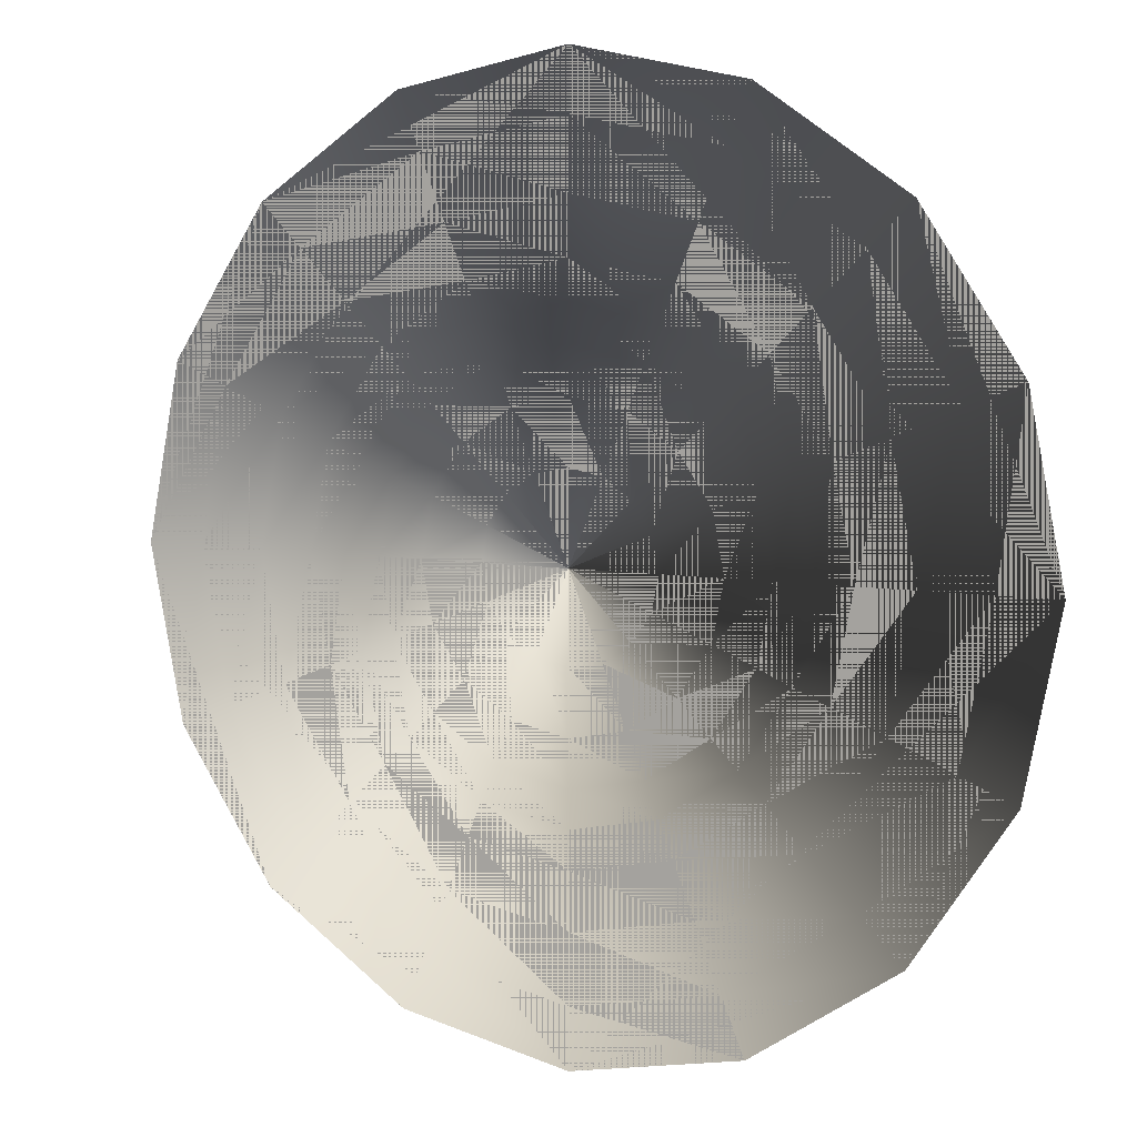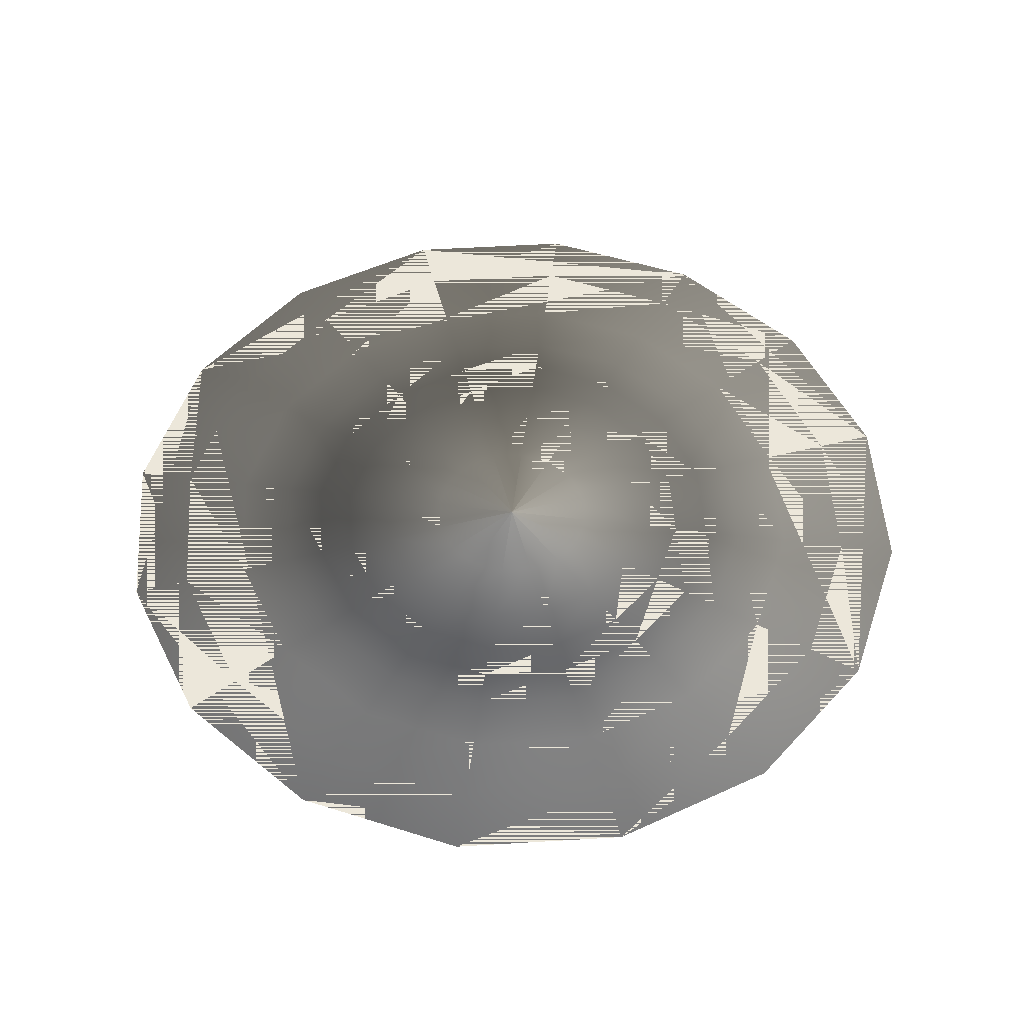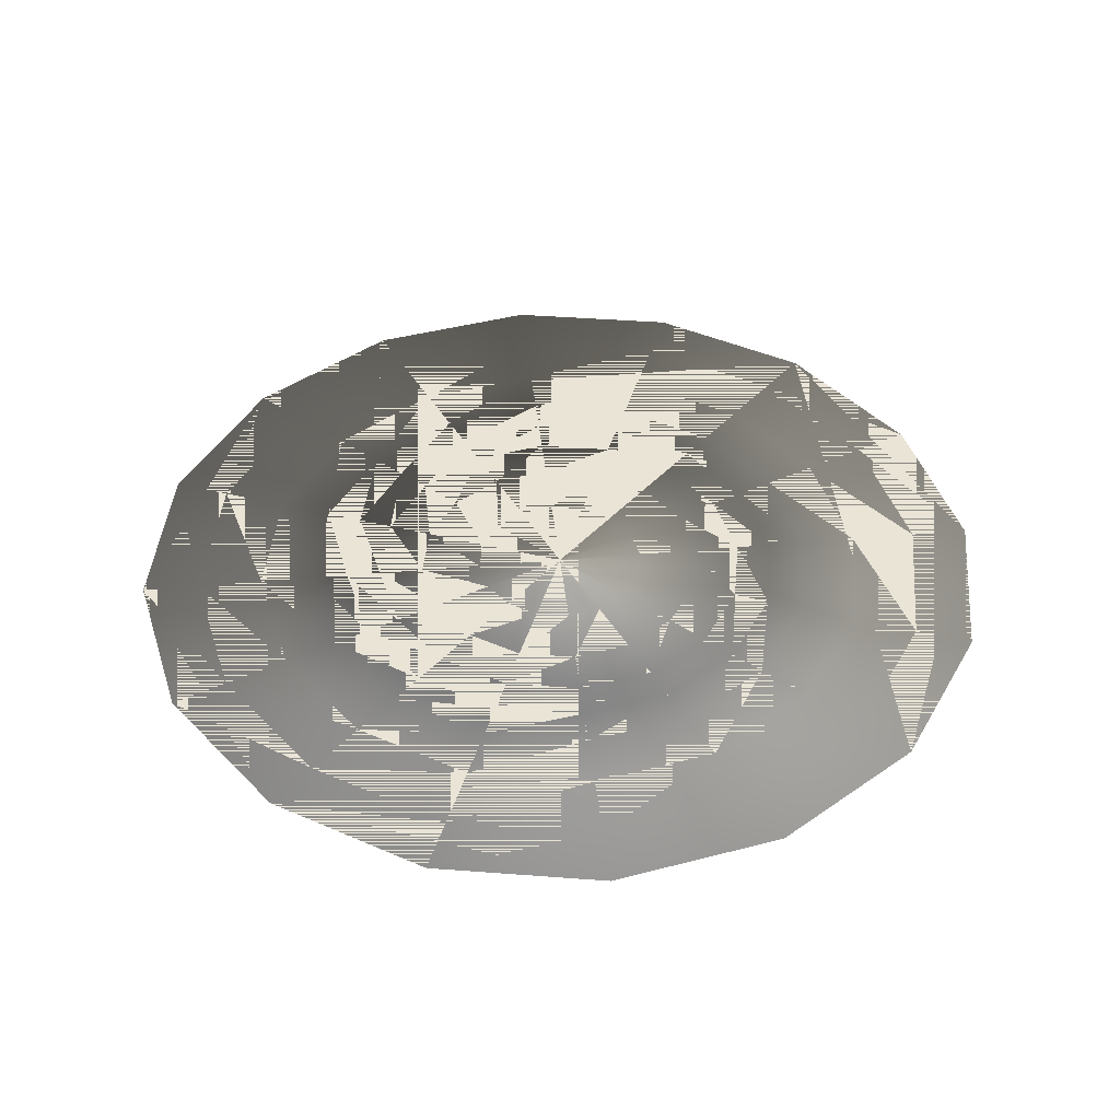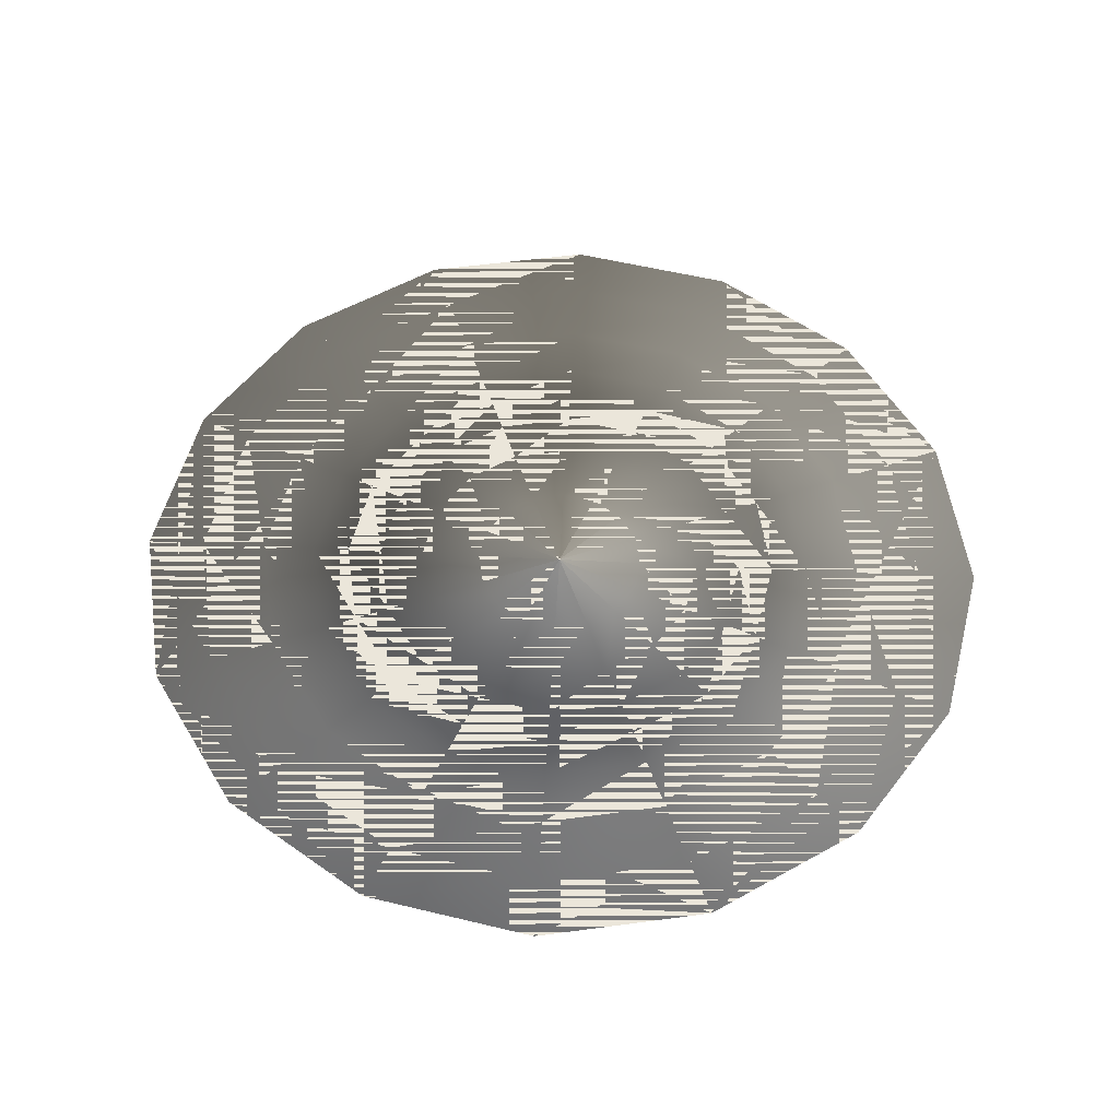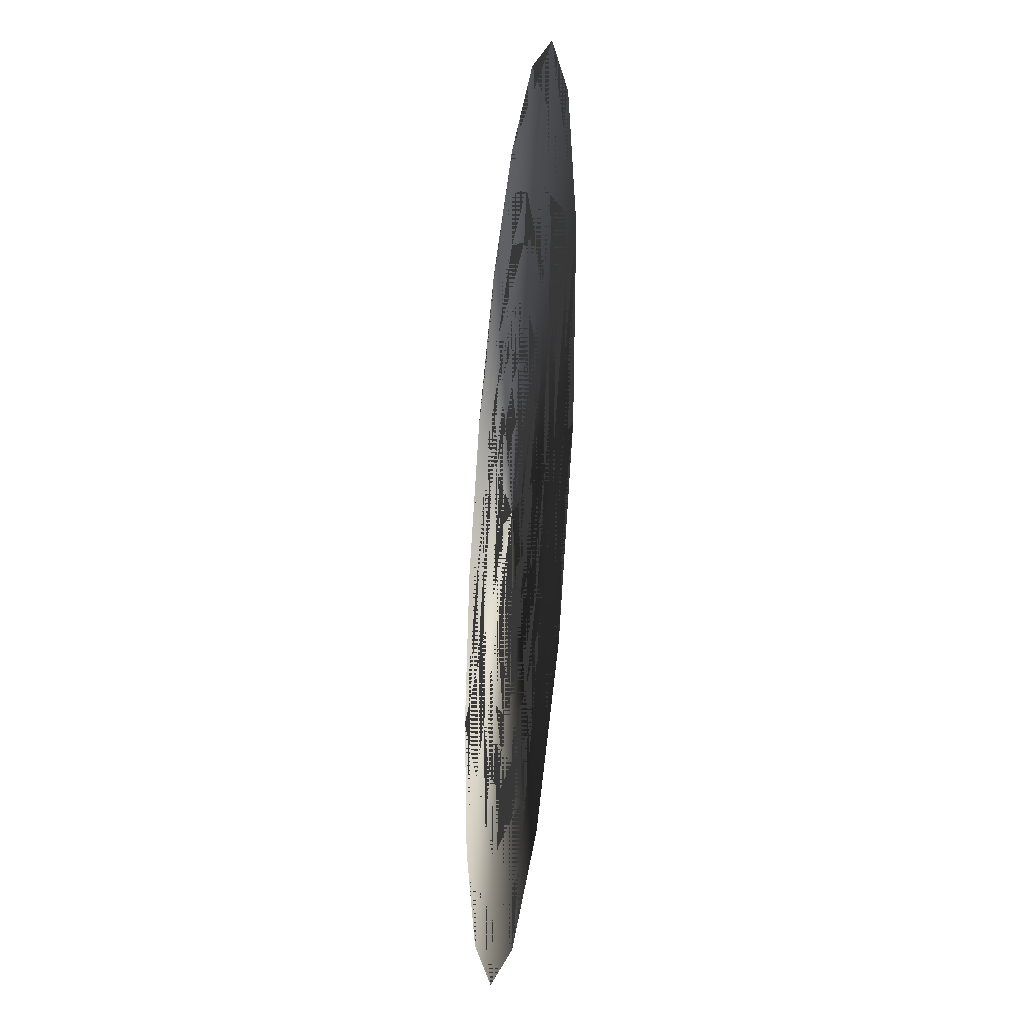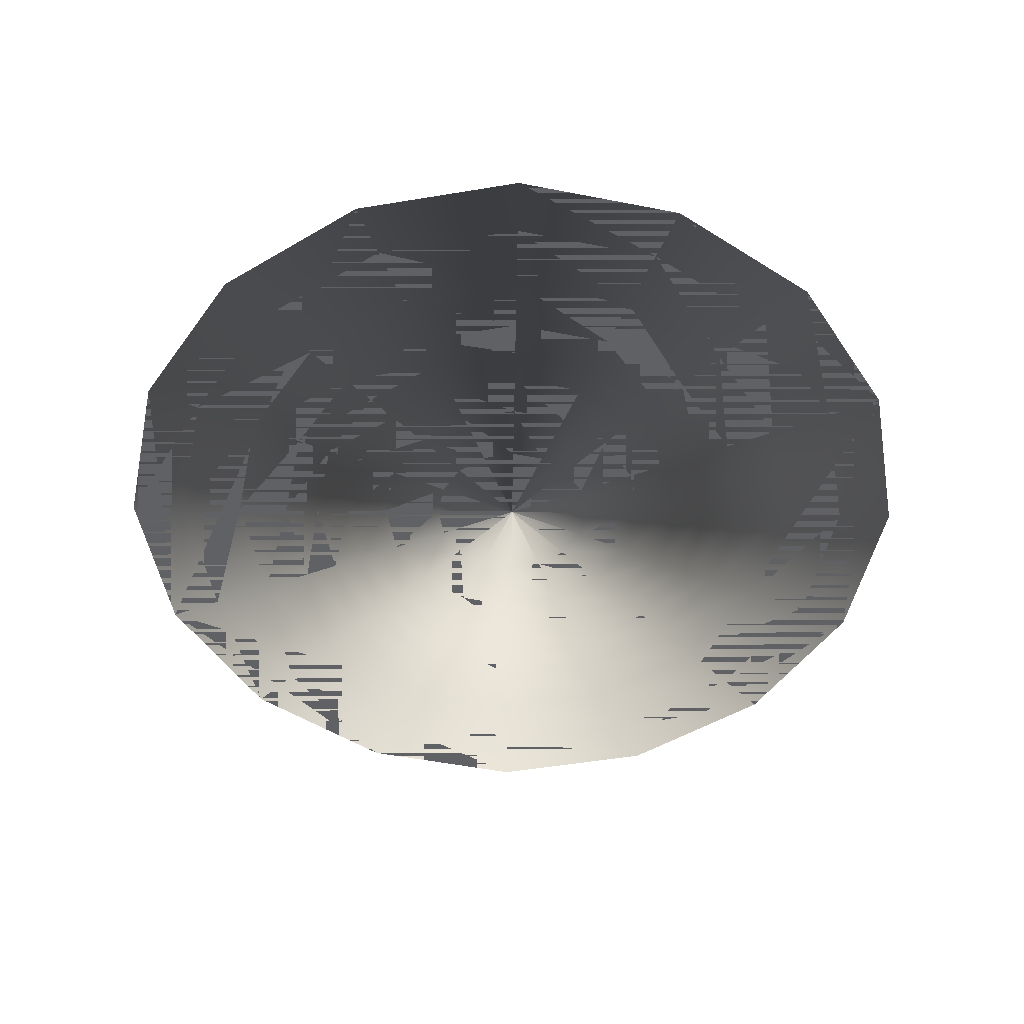
<metadata>
{"format":"obj","ext":"obj","renderer":"f3d","projection":"perspective","resolution":1024,"background":"white","views":[{"elev":6.7,"azim":-151.4,"up":"+Y"},{"elev":52.7,"azim":-150.0,"up":"+Z"},{"elev":42.6,"azim":-51.1,"up":"+Z"},{"elev":54.9,"azim":-19.4,"up":"+Z"},{"elev":-31.8,"azim":-96.7,"up":"+Y"},{"elev":-50.3,"azim":-158.4,"up":"+Z"}]}
</metadata>
<code>
g fx_cwp_vampire_lord_twist_cone_02
v 2.281 -2.281 -2.719e-07
v 3.847e-08 -3.226 -3.845e-07
v 1.234 -2.98 -3.553e-07
v 3.226 0 0
v 2.98 -1.234 -1.472e-07
v -3.226 4.871e-07 5.806e-14
v -2.281 -2.281 -2.719e-07
v -1.234 -2.98 -3.553e-07
v -2.98 -1.234 -1.472e-07
v -1.41e-07 3.226 3.845e-07
v -2.281 2.281 2.719e-07
v -2.98 1.234 1.472e-07
v -1.234 2.98 3.553e-07
v 2.281 2.281 2.719e-07
v 1.234 2.98 3.553e-07
v 2.98 1.234 1.472e-07
v 2.281 2.281 2.719e-07
v 1.073 2.591 6.271e-08
v 1.234 2.98 3.553e-07
v 1.983 1.983 1.133e-07
v 0.8886 2.145 9.623e-09
v 2.98 1.234 1.472e-07
v 1.642 1.642 -5.038e-08
v 0.7374 1.78 2.122e-07
v 2.591 1.073 4.861e-09
v 3.226 0 0
v 1.362 1.362 4.085e-07
v 0.6347 1.532 -3.096e-07
v 2.804 -1.303e-07 -1.231e-07
v 2.98 -1.234 -1.472e-07
v 2.145 0.8886 -1.402e-07
v 1.173 1.173 -3.524e-07
v 0.5365 1.295 -3.378e-07
v 2.591 -1.073 -2.51e-07
v 2.281 -2.281 -2.719e-07
v 2.322 -2.538e-07 -2.461e-07
v 1.78 0.7374 8.79e-08
v 0.9914 0.9914 -3.74e-07
v 0.4115 0.9934 1.184e-07
v 1.983 -1.983 -4.825e-07
v 1.234 -2.98 -3.553e-07
v 2.145 -0.8886 -3.52e-07
v 1.927 -3.677e-07 -4.383e-14
v 1.532 0.6347 -4.166e-07
v 0.7603 0.7603 9.064e-08
v 0.2413 0.5826 7.93e-09
v 1.073 -2.591 -4.319e-07
v 3.847e-08 -3.226 -3.845e-07
v 1.642 -1.642 -4.418e-07
v 1.78 -0.7374 -8.79e-08
v 1.659 -4.911e-07 -4.922e-07
v 1.295 0.5365 -4.283e-07
v 0.4459 0.4459 -8.367e-09
v 4.975e-07 1.915e-07 2.283e-14
v 9.09e-07 -8.342e-08 -9.945e-15
v 0.9934 0.4115 4.905e-08
v 0.5826 0.2413 2.877e-08
v 1.184e-06 -4.949e-07 -5.9e-14
v 1.402 -6.317e-07 -4.922e-07
v 1.532 -0.6347 -5.679e-07
v 1.075 -7.691e-07 -9.168e-14
v 0.6307 -8.91e-07 -1.062e-13
v 1.281e-06 -9.803e-07 -1.169e-13
v 1.295 -0.5365 -5.562e-07
v 1.362 -1.362 -1.624e-07
v 0.9934 -0.4115 -4.905e-08
v 0.5826 -0.2413 -9.03e-08
v 1.184e-06 -1.466e-06 -1.747e-13
v 1.173 -1.173 -6.32e-07
v 0.8886 -2.145 -5.018e-07
v 0.9914 -0.9914 -6.104e-07
v 0.7603 -0.7603 -9.064e-08
v 0.4459 -0.4459 -5.316e-08
v 9.09e-07 -1.877e-06 -2.238e-13
v 0.7374 -1.78 3.39e-08
v 3.361e-08 -2.804 -4.573e-07
v -1.234 -2.98 -3.553e-07
v 0.6347 -1.532 -6.749e-07
v 0.5365 -1.295 -6.466e-07
v 0.4115 -0.9934 -1.184e-07
v 0.2413 -0.5826 -6.946e-08
v 4.975e-07 -2.152e-06 -2.566e-13
v 2.826e-08 -2.322 -5.229e-07
v -1.073 -2.591 -4.319e-07
v -2.281 -2.281 -2.719e-07
v 2.378e-08 -1.927 1.641e-08
v 2.035e-08 -1.659 -6.899e-07
v 1.689e-08 -1.402 -6.593e-07
v 1.282e-08 -1.075 -1.282e-07
v 9.537e-09 -0.6307 -1.367e-07
v 1.209e-08 -2.249e-06 -2.681e-13
v -1.983 -1.983 -4.825e-07
v -2.98 -1.234 -1.472e-07
v -0.8886 -2.145 -5.018e-07
v -0.7374 -1.78 3.39e-08
v -0.6347 -1.532 -6.749e-07
v -0.5365 -1.295 -6.466e-07
v -0.4115 -0.9934 -1.184e-07
v -0.2413 -0.5827 -6.946e-08
v -4.733e-07 -2.152e-06 -2.566e-13
v -1.642 -1.642 -4.418e-07
v -1.362 -1.362 -1.624e-07
v -1.173 -1.173 -1.124e-06
v -0.9914 -0.9914 -6.104e-07
v -0.7603 -0.7603 -9.064e-08
v -0.4459 -0.4459 -5.316e-08
v -8.848e-07 -1.877e-06 -2.238e-13
v -2.591 -1.073 -2.51e-07
v -3.226 4.871e-07 5.806e-14
v -2.145 -0.8886 -3.52e-07
v -2.804 2.931e-07 -1.231e-07
v -2.98 1.234 1.472e-07
v -0.5826 -0.2413 -9.03e-08
v -1.16e-06 -1.466e-06 -1.747e-13
v -0.9934 -0.4115 -4.905e-08
v -1.78 -0.7374 -8.79e-08
v -2.591 1.073 4.861e-09
v -2.281 2.281 2.719e-07
v -2.322 9.679e-08 -2.461e-07
v -0.6307 -7.958e-07 -9.487e-14
v -1.256e-06 -9.803e-07 -1.169e-13
v -1.532 -0.6347 -1.06e-06
v -1.983 1.983 1.133e-07
v -1.234 2.98 3.553e-07
v -2.145 0.8886 -1.402e-07
v -1.927 -7.672e-08 -9.146e-15
v -1.295 -0.5365 -5.562e-07
v -1.073 2.591 6.271e-08
v -1.41e-07 3.226 3.845e-07
v -1.642 1.642 -5.038e-08
v -1.78 0.7374 8.79e-08
v -1.659 -2.406e-07 -9.844e-07
v -1.402 -4.2e-07 -4.922e-07
v -1.224e-07 2.804 8.815e-08
v 1.234 2.98 3.553e-07
v 1.073 2.591 6.271e-08
v -0.8886 2.145 9.623e-09
v -1.009e-07 2.322 3.069e-08
v 0.8886 2.145 9.623e-09
v -1.362 1.362 4.085e-07
v -1.532 0.6347 -9.088e-07
v -1.075 -6.067e-07 -7.233e-14
v -8.342e-08 1.927 2.297e-07
v 0.7374 1.78 2.122e-07
v -0.7374 1.78 2.122e-07
v -1.173 1.173 -8.446e-07
v -1.295 0.5365 -4.283e-07
v -0.9934 0.4115 4.905e-08
v -7.192e-08 1.659 -2.945e-07
v 0.6347 1.532 -3.096e-07
v -0.6347 1.532 -3.096e-07
v -0.9914 0.9914 -3.74e-07
v -0.5826 0.2413 2.877e-08
v -1.16e-06 -4.949e-07 -5.9e-14
v -6.111e-08 1.402 -3.251e-07
v 0.5365 1.295 -3.378e-07
v -0.5365 1.295 -3.378e-07
v -0.7603 0.7603 9.064e-08
v -0.4459 0.4459 -8.367e-09
v -8.848e-07 -8.342e-08 -9.945e-15
v -0.4115 0.9934 1.184e-07
v -4.7e-08 1.075 1.282e-07
v 0.4115 0.9934 1.184e-07
v -0.2413 0.5826 7.93e-09
v -4.733e-07 1.915e-07 2.283e-14
v -2.555e-08 0.6307 7.518e-08
v 0.2413 0.5826 7.93e-09
v 1.209e-08 2.881e-07 3.434e-14
v 4.975e-07 1.915e-07 2.283e-14
g fx_cwp_vampire_lord_twist_cone_02_0
f 3 2 1
f 2 4 1
f 1 4 5
f 6 4 2
f 7 6 2
f 8 7 2
f 9 6 7
f 10 4 6
f 11 10 6
f 12 11 6
f 13 10 11
f 14 4 10
f 15 14 10
f 16 4 14
f 19 18 17
f 20 17 18
f 18 21 20
f 17 20 22
f 23 20 21
f 21 24 23
f 25 22 20
f 20 23 25
f 22 25 26
f 27 23 24
f 24 28 27
f 29 26 25
f 26 29 30
f 31 25 23
f 23 27 31
f 25 31 29
f 32 27 28
f 28 33 32
f 34 30 29
f 30 34 35
f 36 29 31
f 29 36 34
f 37 31 27
f 27 32 37
f 31 37 36
f 38 32 33
f 33 39 38
f 40 35 34
f 35 40 41
f 42 34 36
f 34 42 40
f 43 36 37
f 36 43 42
f 44 37 32
f 32 38 44
f 37 44 43
f 45 38 39
f 39 46 45
f 47 41 40
f 41 47 48
f 49 40 42
f 40 49 47
f 50 42 43
f 42 50 49
f 51 43 44
f 43 51 50
f 52 44 38
f 38 45 52
f 44 52 51
f 53 45 46
f 46 54 53
f 55 53 54
f 56 52 45
f 45 53 56
f 53 55 57
f 57 56 53
f 58 57 55
f 59 51 52
f 52 56 59
f 60 50 51
f 51 59 60
f 56 57 61
f 61 59 56
f 57 58 62
f 62 61 57
f 63 62 58
f 59 61 64
f 64 60 59
f 50 60 65
f 65 49 50
f 61 62 66
f 66 64 61
f 62 63 67
f 67 66 62
f 68 67 63
f 60 64 69
f 69 65 60
f 49 65 70
f 70 47 49
f 64 66 71
f 71 69 64
f 66 67 72
f 72 71 66
f 67 68 73
f 73 72 67
f 74 73 68
f 65 69 75
f 75 70 65
f 47 70 76
f 76 48 47
f 48 76 77
f 69 71 78
f 78 75 69
f 71 72 79
f 79 78 71
f 72 73 80
f 80 79 72
f 73 74 81
f 81 80 73
f 82 81 74
f 83 76 70
f 70 75 83
f 84 77 76
f 76 83 84
f 77 84 85
f 75 78 86
f 86 83 75
f 78 79 87
f 87 86 78
f 79 80 88
f 88 87 79
f 80 81 89
f 89 88 80
f 81 82 90
f 90 89 81
f 91 90 82
f 92 85 84
f 85 92 93
f 94 84 83
f 83 86 94
f 84 94 92
f 86 87 95
f 95 94 86
f 87 88 96
f 96 95 87
f 88 89 97
f 97 96 88
f 89 90 98
f 98 97 89
f 90 91 99
f 99 98 90
f 100 99 91
f 101 92 94
f 94 95 101
f 95 96 102
f 102 101 95
f 96 97 103
f 103 102 96
f 97 98 104
f 104 103 97
f 98 99 105
f 105 104 98
f 99 100 106
f 106 105 99
f 107 106 100
f 92 101 108
f 108 93 92
f 93 108 109
f 101 102 110
f 110 108 101
f 111 109 108
f 108 110 111
f 109 111 112
f 106 107 113
f 114 113 107
f 105 106 115
f 113 115 106
f 116 110 102
f 102 103 116
f 117 112 111
f 112 117 118
f 119 111 110
f 110 116 119
f 111 119 117
f 113 114 120
f 121 120 114
f 122 116 103
f 103 104 122
f 123 118 117
f 118 123 124
f 125 117 119
f 117 125 123
f 126 119 116
f 116 122 126
f 119 126 125
f 127 122 104
f 104 105 127
f 115 127 105
f 128 124 123
f 124 128 129
f 130 123 125
f 123 130 128
f 131 125 126
f 125 131 130
f 132 126 122
f 122 127 132
f 126 132 131
f 127 115 133
f 133 132 127
f 134 129 128
f 129 134 135
f 136 135 134
f 137 128 130
f 128 137 134
f 134 138 136
f 138 134 137
f 139 136 138
f 140 130 131
f 130 140 137
f 141 131 132
f 132 133 141
f 131 141 140
f 142 133 115
f 115 113 142
f 120 142 113
f 138 143 139
f 144 139 143
f 137 145 138
f 145 137 140
f 143 138 145
f 146 140 141
f 140 146 145
f 147 141 133
f 133 142 147
f 141 147 146
f 142 120 148
f 148 147 142
f 143 149 144
f 150 144 149
f 145 151 143
f 151 145 146
f 149 143 151
f 152 146 147
f 146 152 151
f 147 148 152
f 153 148 120
f 120 121 153
f 154 153 121
f 149 155 150
f 156 150 155
f 151 157 149
f 157 151 152
f 155 149 157
f 158 152 148
f 148 153 158
f 152 158 157
f 153 154 159
f 159 158 153
f 160 159 154
f 161 157 158
f 157 161 155
f 158 159 161
f 155 162 156
f 162 155 161
f 163 156 162
f 159 160 164
f 164 161 159
f 161 164 162
f 165 164 160
f 162 166 163
f 166 162 164
f 164 165 166
f 167 163 166
f 168 166 165
f 166 168 167
f 169 167 168

</code>
